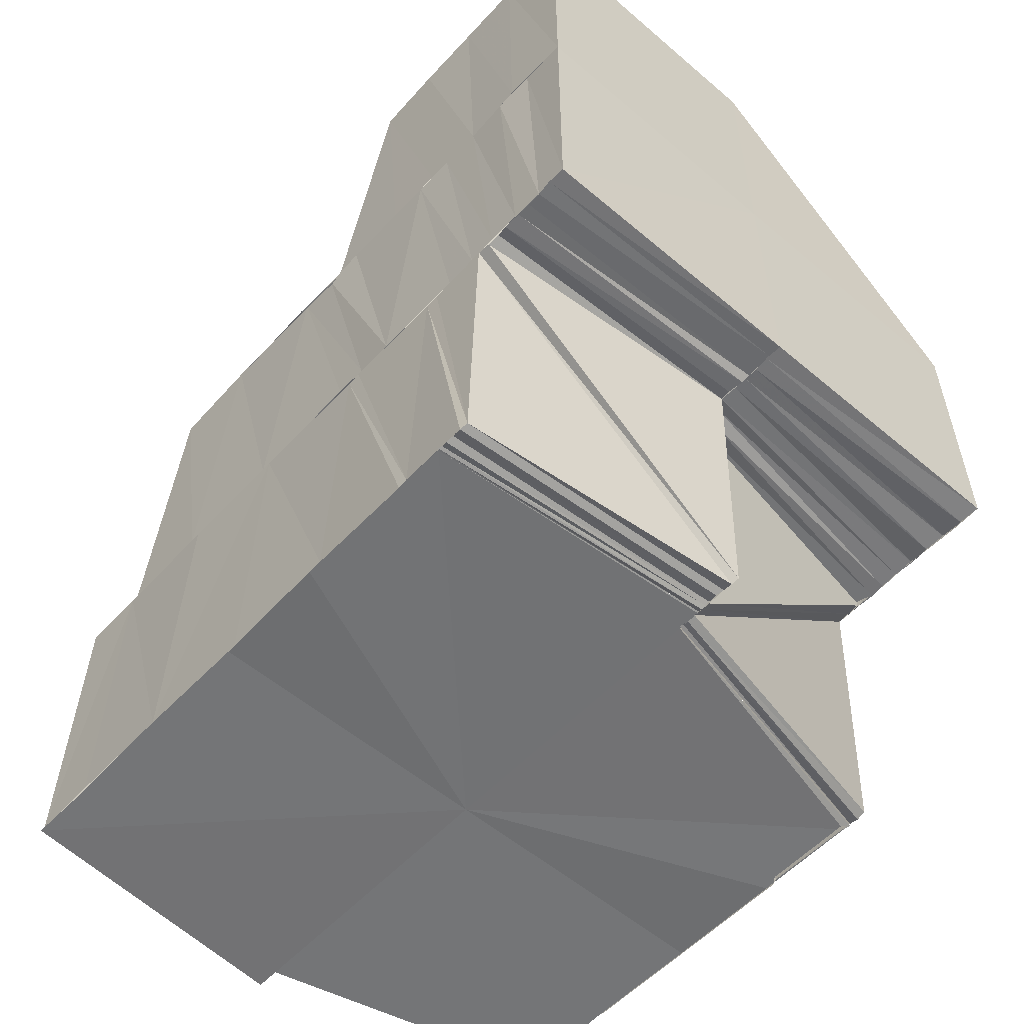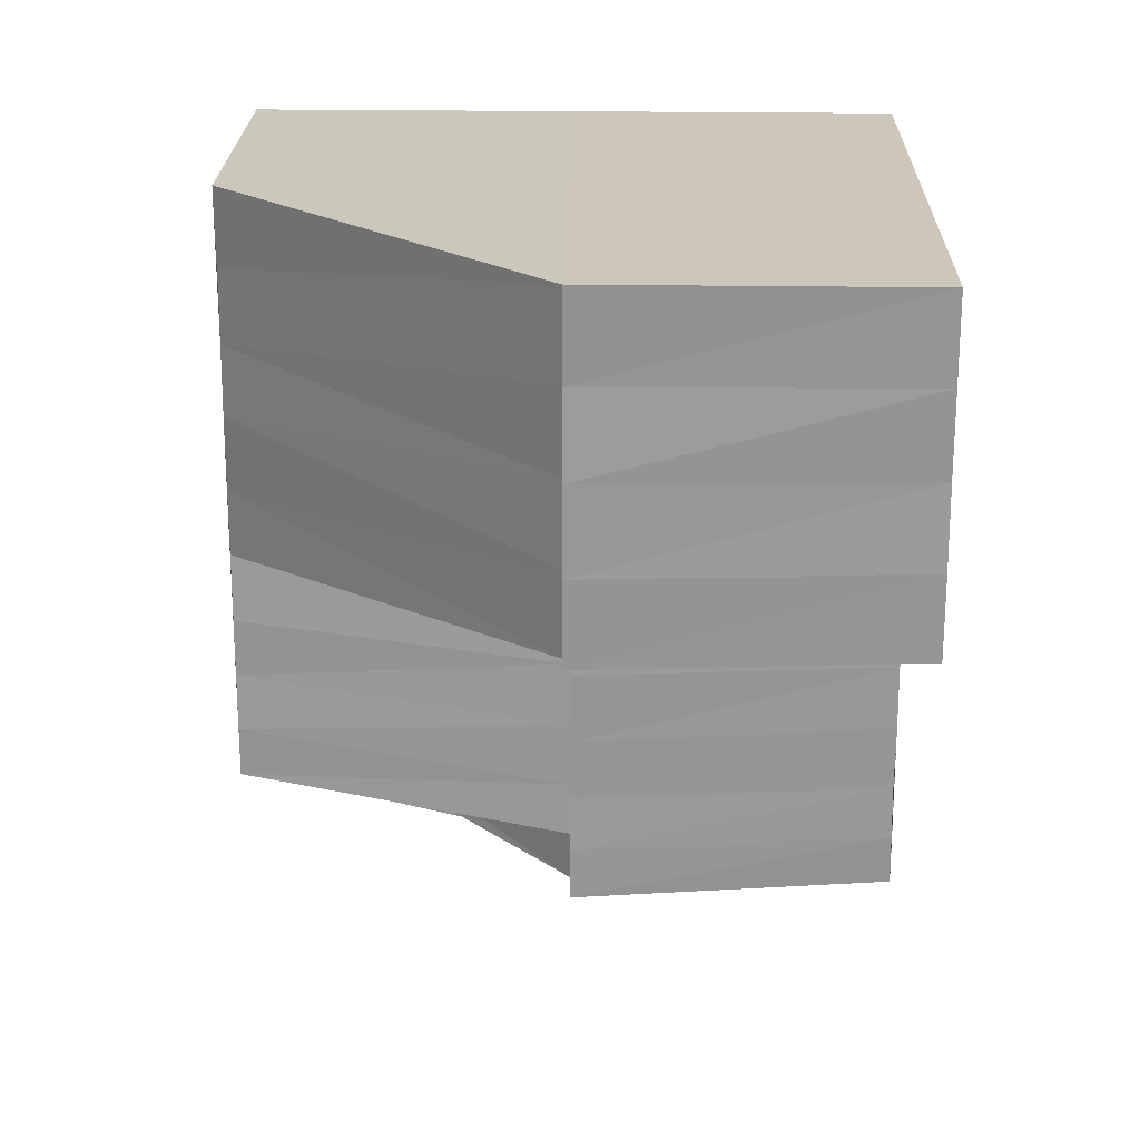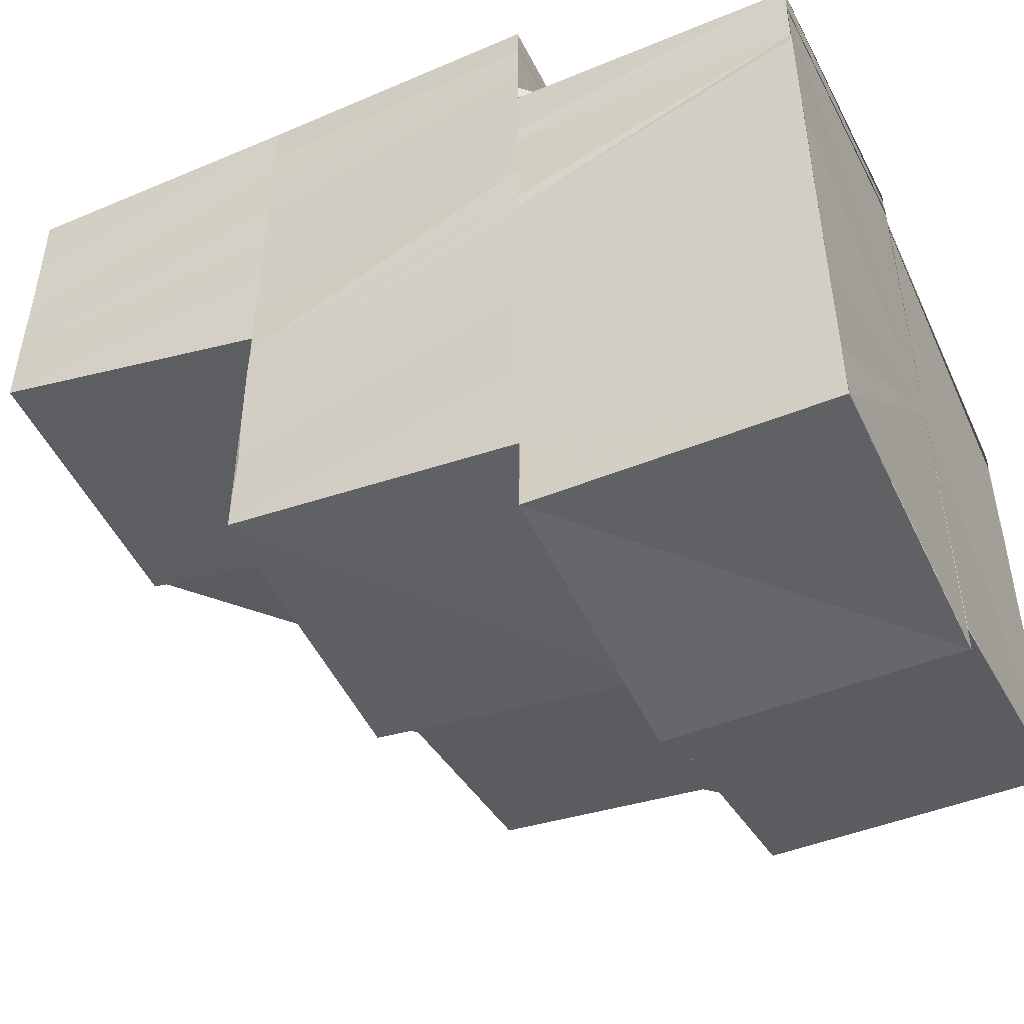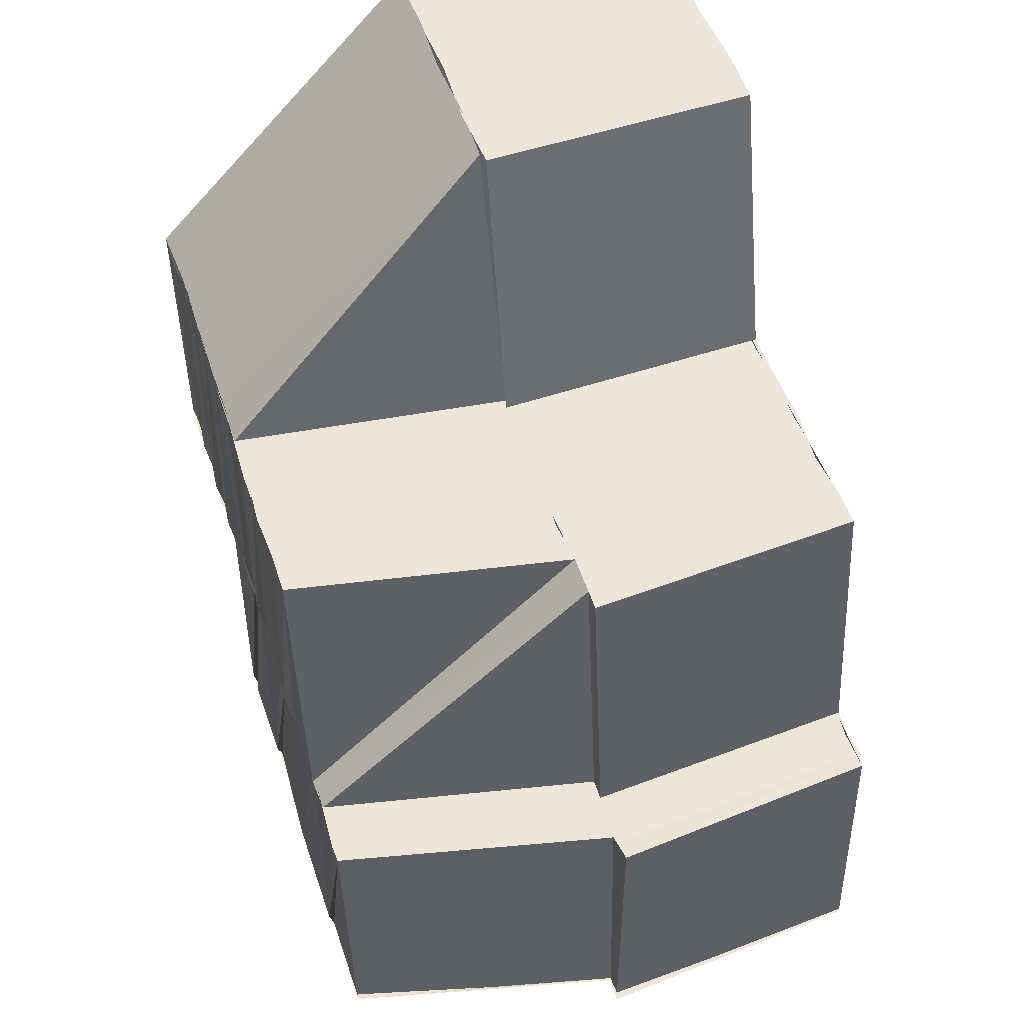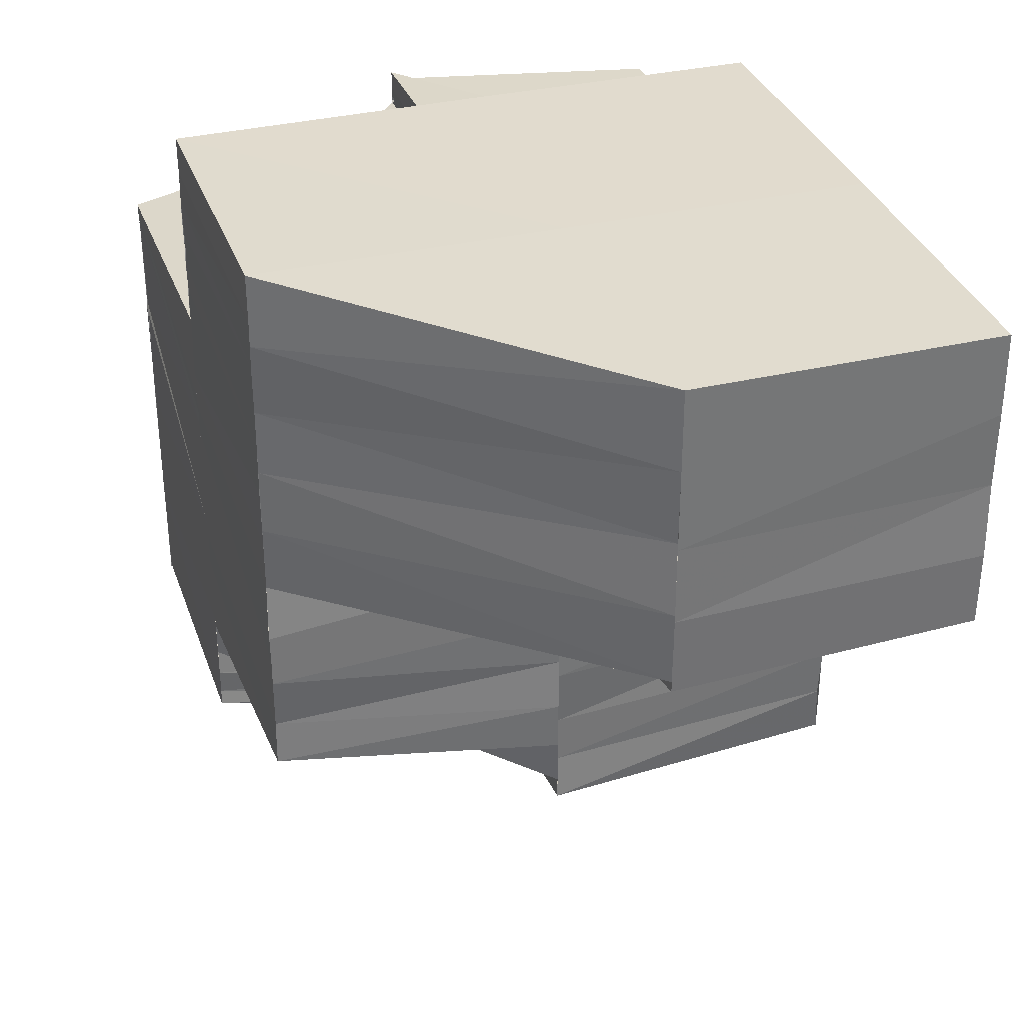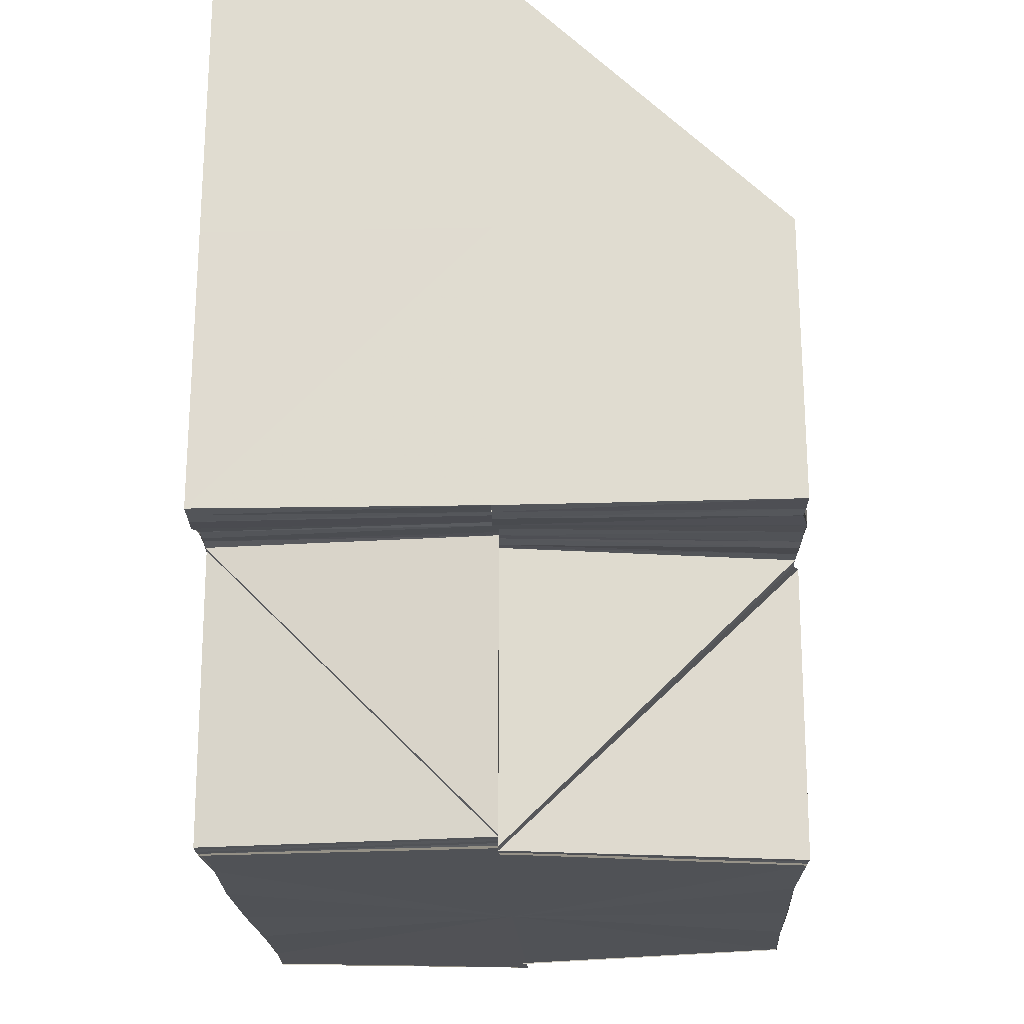
<metadata>
{"format":"obj","ext":"obj","renderer":"f3d","projection":"perspective","resolution":1024,"background":"white","views":[{"elev":-55.5,"azim":-41.8,"up":"+Y"},{"elev":21.5,"azim":-178.5,"up":"+Z"},{"elev":-48.4,"azim":-64.3,"up":"+Z"},{"elev":50.4,"azim":161.9,"up":"+Y"},{"elev":33.8,"azim":161.9,"up":"+Z"},{"elev":-21.2,"azim":2.5,"up":"+Y"}]}
</metadata>
<code>
o 28041
v 2228 1868 11.68
v 2228 1868 11.68
v 2228 1868 11.68
v 2228 1868 11.68
v 2228 1868 11.68
v 2228 1868 11.68
v 2228 1868 11.68
v 2228 1868 11.67
v 2228 1868 11.68
v 2228 1868 11.67
v 2228 1868 11.68
v 2228 1868 11.68
v 2228 1868 11.67
v 2228 1868 11.67
v 2228 1868 11.67
v 2228 1868 11.67
v 2228 1868 11.68
v 2228 1868 11.67
v 2228 1868 11.68
v 2228 1868 11.68
v 2228 1868 11.67
v 2228 1868 11.67
v 2228 1868 11.67
v 2228 1868 11.67
v 2228 1868 11.67
v 2228 1868 11.67
v 2228 1868 11.67
v 2228 1868 11.67
v 2228 1868 11.67
v 2228 1868 11.67
v 2228 1868 11.67
v 2228 1868 11.67
v 2228 1868 11.67
v 2228 1868 11.67
v 2228 1868 11.67
v 2228 1868 11.66
v 2228 1868 11.67
v 2228 1868 11.66
v 2228 1868 11.66
v 2228 1868 11.66
v 2228 1868 11.66
v 2228 1868 11.66
v 2228 1868 11.66
v 2228 1868 11.66
v 2228 1868 11.66
v 2228 1868 11.66
v 2228 1868 11.66
v 2228 1868 11.66
v 2228 1868 11.66
v 2228 1868 11.66
v 2228 1868 11.66
v 2228 1868 11.66
v 2228 1868 11.67
v 2228 1868 11.67
v 2228 1868 11.67
v 2228 1868 11.67
v 2228 1868 11.67
v 2228 1868 11.67
v 2228 1868 11.67
v 2228 1868 11.67
v 2228 1868 11.68
v 2228 1868 11.67
v 2228 1868 11.68
v 2228 1868 11.68
v 2228 1868 11.68
v 2228 1868 11.68
v 2228 1868 11.68
v 2228 1868 11.68
v 2228 1868 11.68
v 2228 1868 11.68
v 2228 1868 11.68
v 2228 1868 11.68
v 2228 1868 11.68
v 2228 1868 11.68
v 2228 1868 11.68
v 2228 1868 11.68
v 2228 1868 11.68
v 2228 1868 11.68
v 2228 1868 11.68
v 2228 1868 11.68
v 2228 1868 11.68
v 2228 1868 11.68
v 2228 1868 11.68
v 2228 1868 11.68
v 2228 1868 11.68
v 2228 1868 11.68
v 2228 1868 11.68
v 2228 1868 11.68
v 2228 1868 11.68
v 2228 1868 11.68
v 2228 1868 11.68
v 2228 1868 11.68
v 2228 1868 11.68
v 2228 1868 11.68
v 2228 1868 11.68
v 2228 1868 11.68
v 2228 1868 11.68
v 2228 1868 11.68
v 2228 1868 11.68
v 2228 1868 11.68
v 2228 1868 11.68
v 2228 1868 11.67
v 2228 1868 11.68
v 2228 1868 11.67
v 2228 1868 11.67
v 2228 1868 11.67
v 2228 1868 11.67
v 2228 1868 11.67
v 2228 1868 11.67
v 2228 1868 11.67
v 2228 1868 11.67
v 2228 1868 11.67
v 2228 1868 11.67
v 2228 1868 11.67
v 2228 1868 11.67
v 2228 1868 11.66
v 2228 1868 11.66
v 2228 1868 11.66
v 2228 1868 11.66
v 2228 1868 11.66
v 2228 1868 11.66
v 2228 1868 11.66
v 2228 1868 11.66
v 2228 1868 11.66
v 2228 1868 11.66
v 2228 1868 11.66
v 2228 1868 11.66
v 2228 1868 11.66
v 2228 1868 11.66
v 2228 1868 11.66
v 2228 1868 11.66
v 2228 1868 11.66
v 2228 1868 11.66
v 2228 1868 11.66
v 2228 1868 11.66
v 2228 1868 11.66
v 2228 1868 11.66
v 2228 1868 11.65
v 2228 1868 11.66
v 2228 1868 11.65
v 2228 1868 11.66
v 2228 1868 11.66
v 2228 1868 11.66
v 2228 1868 11.66
v 2228 1868 11.66
v 2228 1868 11.66
v 2228 1868 11.66
v 2228 1868 11.67
v 2228 1868 11.67
v 2228 1868 11.66
v 2228 1868 11.67
v 2228 1868 11.67
v 2228 1868 11.67
v 2228 1868 11.67
v 2228 1868 11.67
v 2228 1868 11.67
v 2228 1868 11.67
v 2228 1868 11.67
v 2228 1868 11.67
v 2228 1868 11.67
v 2228 1868 11.67
v 2228 1868 11.67
v 2228 1868 11.67
v 2228 1868 11.67
v 2228 1868 11.67
v 2228 1868 11.67
v 2228 1868 11.67
v 2228 1868 11.67
v 2228 1868 11.67
v 2228 1868 11.67
v 2228 1868 11.67
v 2228 1868 11.67
v 2228 1868 11.68
v 2228 1868 11.67
v 2228 1868 11.68
v 2228 1868 11.67
v 2228 1868 11.67
v 2228 1868 11.67
v 2228 1868 11.67
v 2228 1868 11.67
v 2228 1868 11.68
v 2228 1868 11.67
v 2228 1868 11.68
v 2228 1868 11.67
v 2228 1868 11.68
v 2228 1868 11.67
v 2228 1868 11.68
v 2228 1868 11.68
v 2228 1868 11.67
v 2228 1868 11.68
v 2228 1868 11.68
v 2228 1868 11.68
v 2228 1868 11.68
v 2228 1868 11.68
v 2228 1868 11.68
v 2228 1868 11.67
v 2228 1868 11.67
v 2228 1868 11.67
v 2228 1868 11.67
v 2228 1868 11.67
v 2228 1868 11.67
v 2228 1868 11.66
v 2228 1868 11.66
v 2228 1868 11.66
v 2228 1868 11.66
v 2228 1868 11.66
v 2228 1868 11.66
v 2228 1868 11.65
v 2228 1868 11.65
v 2228 1868 11.65
v 2228 1868 11.65
v 2228 1868 11.65
v 2228 1868 11.65
v 2228 1868 11.65
v 2228 1868 11.66
v 2228 1868 11.65
v 2228 1868 11.66
v 2228 1868 11.66
v 2228 1868 11.66
v 2228 1868 11.65
v 2228 1868 11.65
v 2228 1868 11.65
v 2228 1868 11.65
v 2228 1868 11.66
v 2228 1868 11.65
v 2228 1868 11.68
v 2228 1868 11.68
v 2228 1868 11.67
v 2228 1868 11.67
v 2228 1868 11.67
v 2228 1868 11.67
v 2228 1868 11.67
v 2228 1868 11.67
v 2228 1868 11.67
v 2228 1868 11.67
v 2228 1868 11.67
v 2228 1868 11.67
v 2228 1868 11.67
v 2228 1868 11.67
v 2228 1868 11.66
v 2228 1868 11.66
v 2228 1868 11.66
v 2228 1868 11.66
v 2228 1868 11.66
v 2228 1868 11.66
v 2228 1868 11.66
v 2228 1868 11.68
v 2228 1868 11.68
v 2228 1868 11.68
v 2228 1868 11.68
v 2228 1868 11.68
v 2228 1868 11.68
v 2228 1868 11.67
v 2228 1868 11.67
v 2228 1868 11.68
v 2228 1868 11.68
v 2228 1868 11.68
v 2228 1868 11.68
v 2228 1868 11.68
v 2228 1868 11.68
v 2228 1868 11.68
v 2228 1868 11.68
v 2228 1868 11.68
v 2228 1868 11.68
v 2228 1868 11.68
v 2228 1868 11.68
v 2228 1868 11.68
v 2228 1868 11.68
v 2228 1868 11.68
v 2228 1868 11.68
v 2228 1868 11.67
v 2228 1868 11.68
v 2228 1868 11.68
v 2228 1868 11.67
v 2228 1868 11.68
v 2228 1868 11.68
v 2228 1868 11.68
v 2228 1868 11.68
v 2228 1868 11.68
v 2228 1868 11.68
v 2228 1868 11.68
v 2228 1868 11.68
v 2228 1868 11.67
v 2228 1868 11.66
v 2228 1868 11.66
v 2228 1868 11.66
v 2228 1868 11.66
v 2228 1868 11.66
v 2228 1868 11.65
v 2228 1868 11.65
v 2228 1868 11.65
v 2228 1868 11.65
v 2228 1868 11.65
v 2228 1868 11.67
v 2228 1868 11.67
v 2228 1868 11.67
v 2228 1868 11.66
v 2228 1868 11.67
v 2228 1868 11.67
v 2228 1868 11.67
v 2228 1868 11.66
v 2228 1868 11.66
v 2228 1868 11.66
v 2228 1868 11.65
v 2228 1868 11.65
v 2228 1868 11.65
v 2228 1868 11.65
v 2228 1868 11.67
v 2228 1868 11.67
v 2228 1868 11.66
v 2228 1868 11.66
v 2228 1868 11.66
v 2228 1868 11.66
v 2228 1868 11.66
v 2228 1868 11.65
v 2228 1868 11.66
v 2228 1868 11.65
v 2228 1868 11.66
v 2228 1868 11.65
v 2228 1868 11.67
v 2228 1868 11.67
v 2228 1868 11.68
v 2228 1868 11.68
v 2228 1868 11.68
v 2228 1868 11.68
v 2228 1868 11.68
v 2228 1868 11.68
v 2228 1868 11.68
v 2228 1868 11.68
f 1 2 3
f 2 4 5
f 6 7 1
f 2 8 9
f 8 10 4
f 9 11 12
f 8 13 14
f 13 15 10
f 14 16 11
f 17 18 11
f 19 17 20
f 18 21 16
f 13 22 23
f 22 24 15
f 25 26 22
f 27 28 24
f 23 29 16
f 21 30 29
f 30 31 32
f 33 32 29
f 34 35 33
f 27 36 37
f 36 38 37
f 36 39 38
f 39 40 38
f 39 41 40
f 41 42 40
f 41 43 42
f 43 44 42
f 43 45 44
f 46 47 44
f 47 48 49
f 50 49 51
f 51 49 52
f 51 52 53
f 53 52 54
f 53 54 55
f 56 53 55
f 56 55 57
f 58 56 57
f 58 57 59
f 59 57 60
f 59 60 61
f 62 59 61
f 62 61 63
f 16 62 63
f 16 63 64
f 65 16 64
f 65 64 66
f 67 65 66
f 67 66 68
f 20 67 69
f 69 70 71
f 70 66 72
f 70 72 73
f 66 74 72
f 66 75 74
f 75 76 74
f 75 77 76
f 77 78 76
f 77 79 78
f 79 80 78
f 79 81 80
f 81 82 80
f 81 83 84
f 85 82 86
f 82 87 86
f 85 86 88
f 89 85 88
f 89 88 90
f 91 89 90
f 91 90 92
f 93 91 92
f 93 92 94
f 71 93 95
f 95 96 6
f 96 97 98
f 96 99 97
f 99 100 97
f 99 101 100
f 101 102 100
f 101 103 102
f 103 104 102
f 103 105 104
f 105 106 104
f 105 107 106
f 107 108 106
f 106 108 109
f 108 110 109
f 108 111 110
f 111 112 110
f 111 113 112
f 113 114 112
f 113 115 114
f 115 116 114
f 114 116 117
f 116 118 119
f 116 120 121
f 120 122 121
f 123 122 124
f 122 125 126
f 122 126 127
f 128 129 126
f 126 130 45
f 130 131 132
f 133 134 130
f 135 133 136
f 133 137 134
f 137 138 134
f 139 140 138
f 141 139 138
f 142 143 137
f 143 144 145
f 146 143 142
f 147 146 142
f 148 146 147
f 149 148 147
f 149 147 150
f 151 149 150
f 152 149 151
f 153 154 152
f 155 156 151
f 153 157 158
f 159 158 160
f 159 153 161
f 161 151 162
f 163 155 162
f 164 163 165
f 166 159 167
f 168 162 169
f 170 168 169
f 171 170 172
f 173 172 174
f 175 171 172
f 171 176 177
f 178 179 171
f 180 178 171
f 180 171 181
f 182 180 181
f 182 181 183
f 184 182 183
f 184 183 185
f 186 184 185
f 186 185 187
f 188 189 187
f 187 190 191
f 192 191 193
f 194 193 195
f 196 197 186
f 198 197 196
f 198 199 197
f 199 200 197
f 199 201 200
f 202 201 199
f 202 203 201
f 204 203 202
f 205 204 202
f 206 204 205
f 206 207 204
f 208 207 206
f 209 210 206
f 211 209 212
f 213 214 212
f 213 212 215
f 216 213 215
f 216 215 217
f 218 216 219
f 220 221 214
f 221 222 223
f 224 225 220
f 7 226 227
f 7 102 226
f 102 228 226
f 102 229 228
f 229 230 228
f 229 231 230
f 231 232 230
f 231 233 232
f 233 234 235
f 233 236 237
f 237 238 239
f 236 240 237
f 236 241 240
f 241 242 240
f 241 117 242
f 117 243 242
f 244 245 243
f 246 244 243
f 247 248 87
f 249 250 87
f 248 251 250
f 251 252 253
f 252 254 253
f 255 253 250
f 256 257 255
f 257 258 259
f 260 256 261
f 262 263 264
f 265 266 267
f 268 269 270
f 271 272 273
f 196 274 272
f 271 196 275
f 276 277 278
f 279 280 278
f 281 282 283
f 284 285 286
f 285 287 288
f 289 290 291
f 290 292 293
f 294 295 296
f 294 295 297
f 298 299 297
f 300 298 297
f 301 300 297
f 302 301 297
f 303 302 297
f 304 303 297
f 305 304 297
f 306 305 307
f 308 309 297
f 309 310 297
f 310 311 297
f 143 311 312
f 311 313 312
f 314 313 315
f 311 316 297
f 316 317 297
f 318 316 319
f 320 321 297
f 320 321 179
f 322 323 324
f 323 325 324
f 326 322 324
f 325 327 324
f 328 326 324
f 327 329 324
f 329 328 324

</code>
